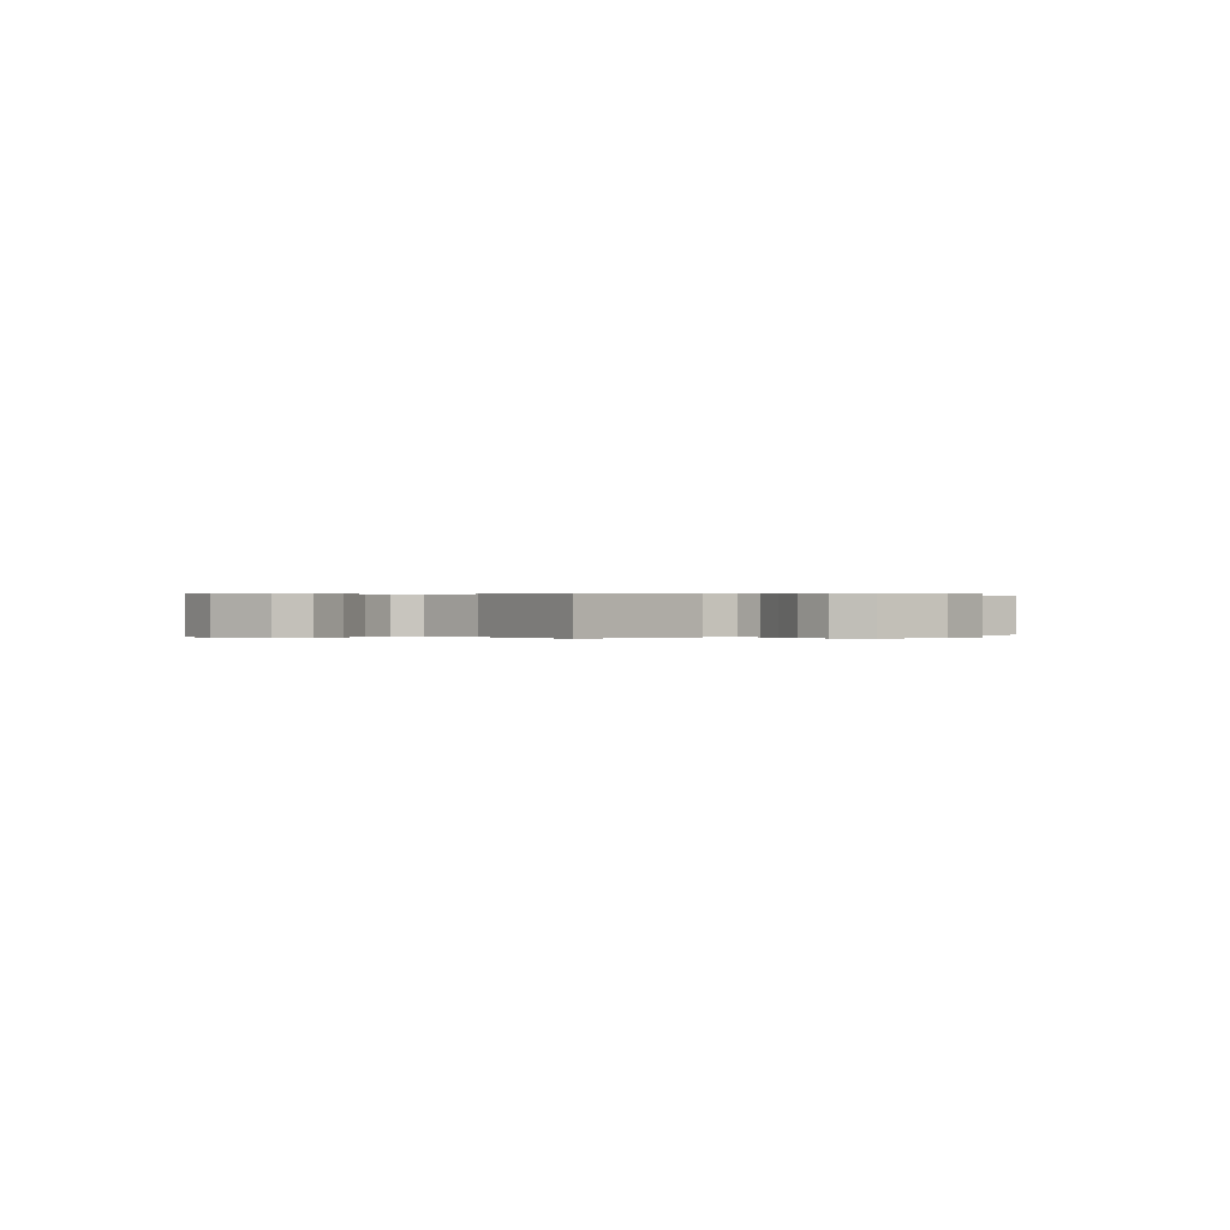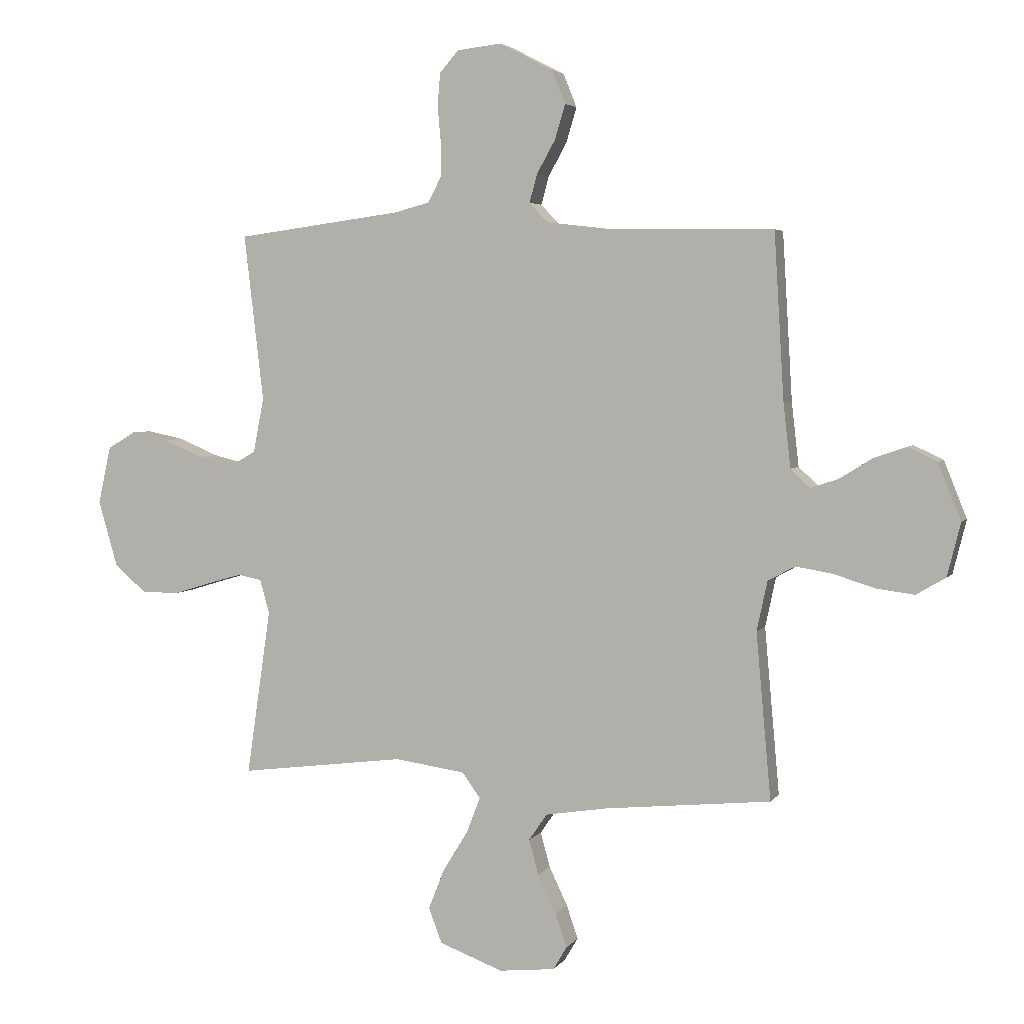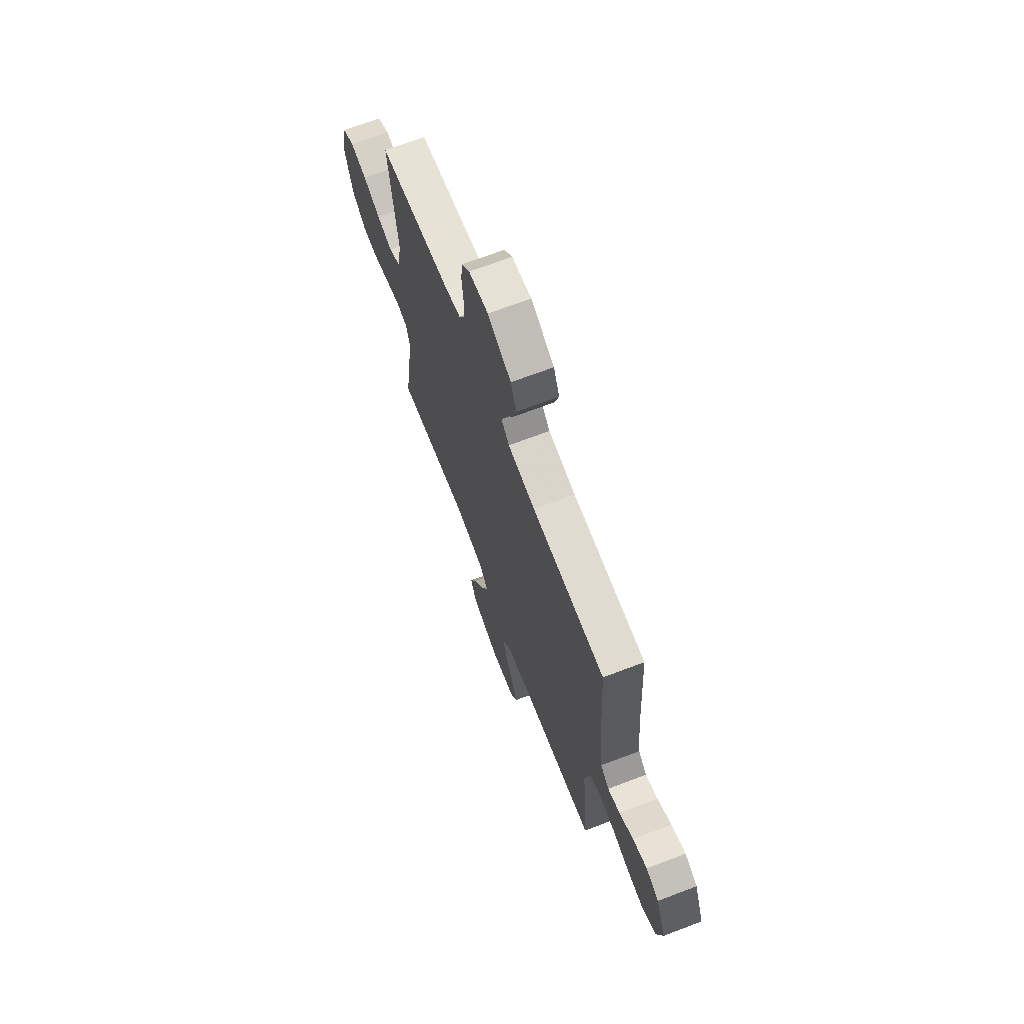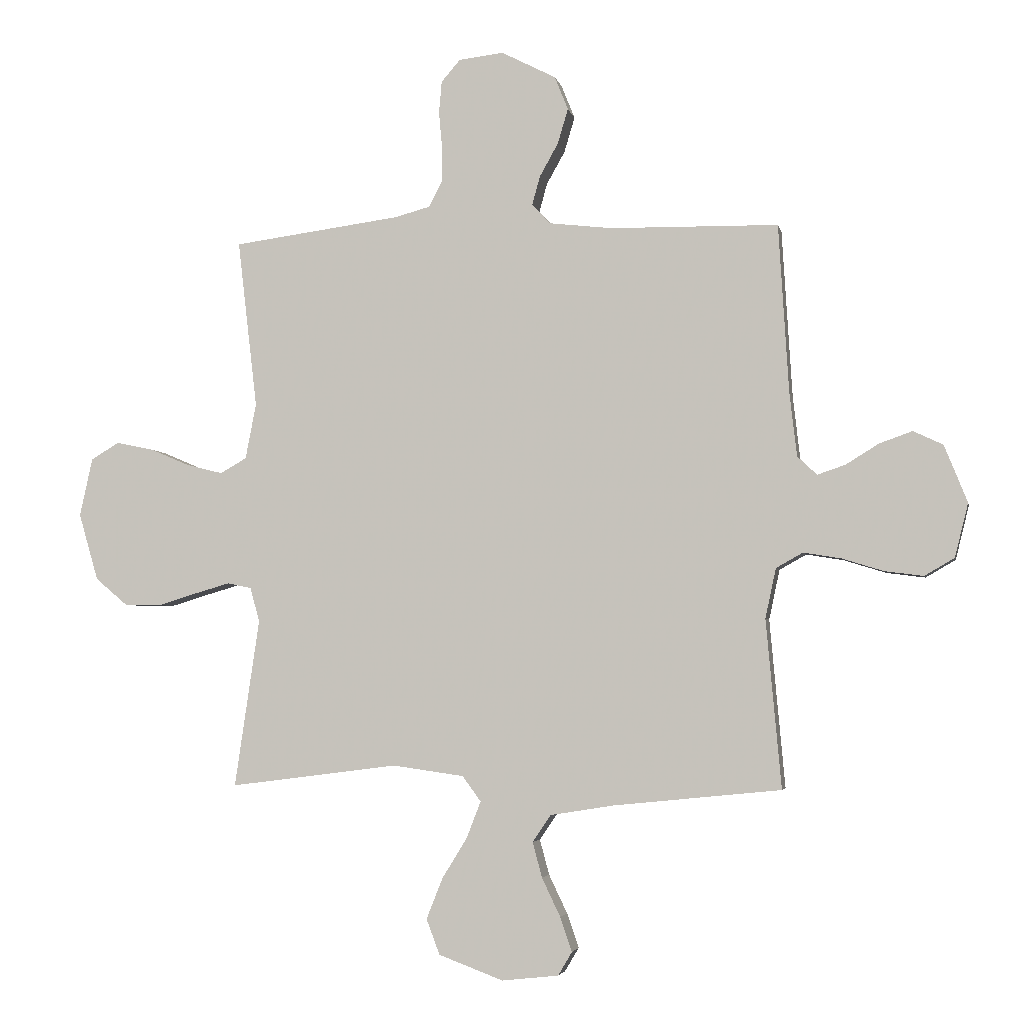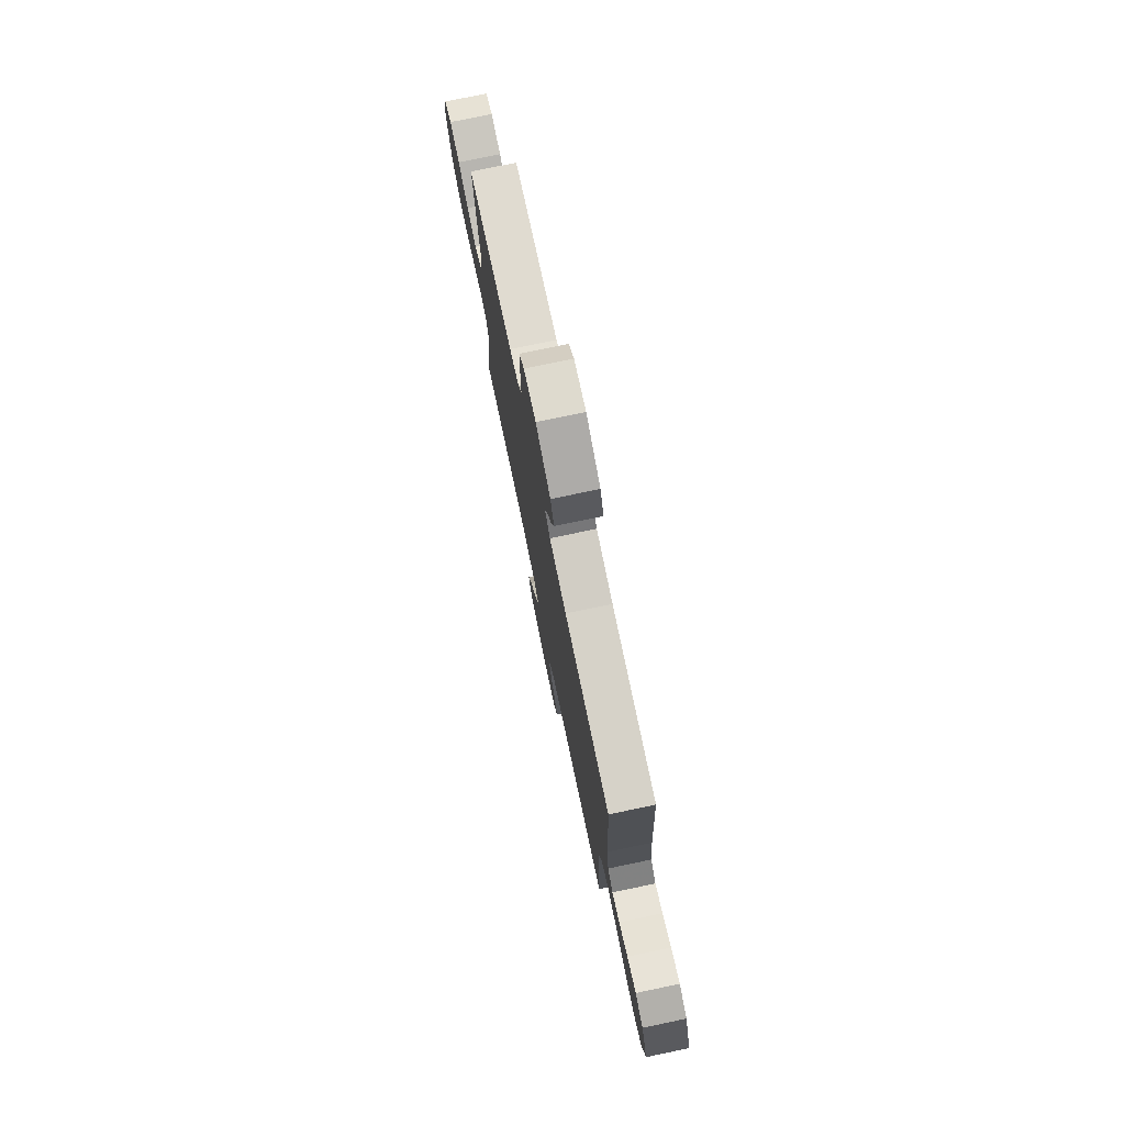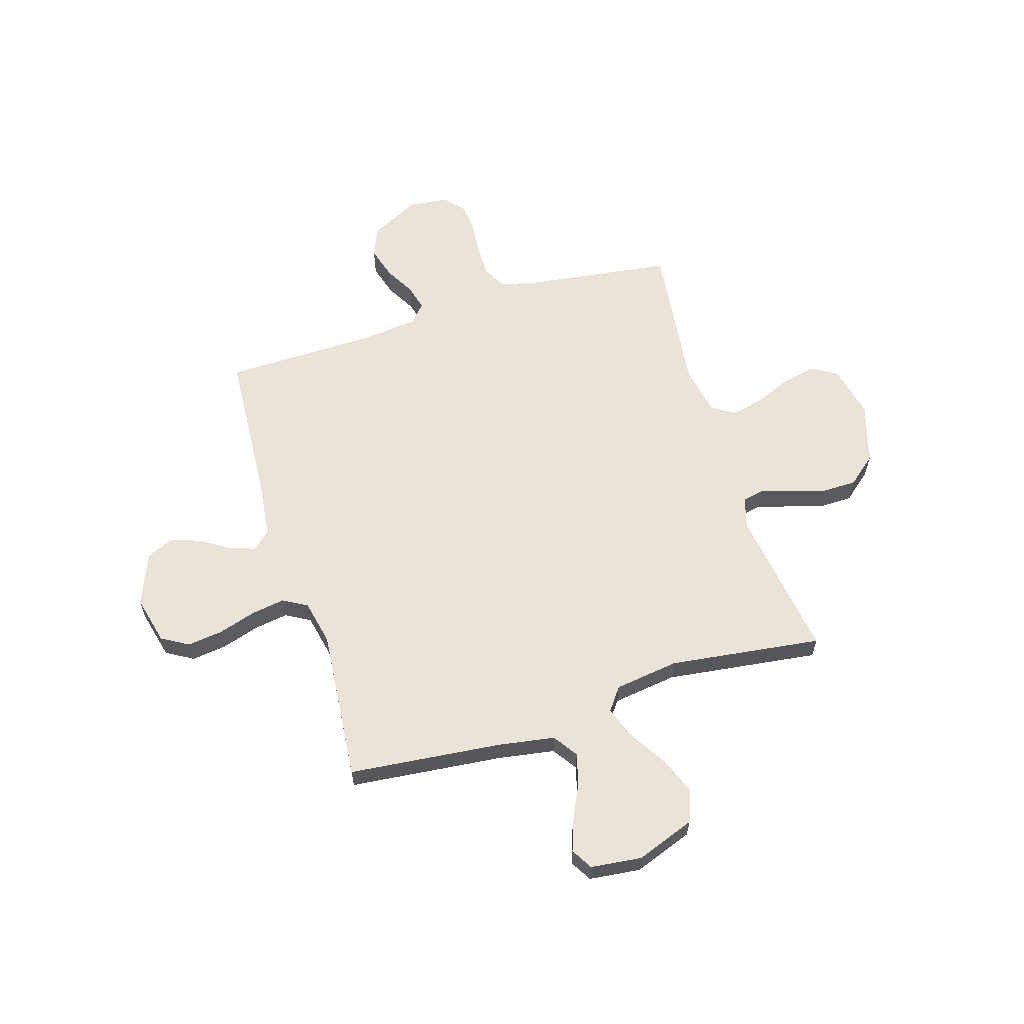
<metadata>
{"format":"obj","ext":"obj","renderer":"f3d","projection":"perspective","resolution":1024,"background":"white","views":[{"elev":0.1,"azim":-129.1,"up":"+Y"},{"elev":4.0,"azim":18.2,"up":"+Z"},{"elev":69.0,"azim":69.1,"up":"+Z"},{"elev":-3.9,"azim":11.4,"up":"+Z"},{"elev":77.1,"azim":78.2,"up":"+Z"},{"elev":60.9,"azim":163.0,"up":"+Y"}]}
</metadata>
<code>
v 0.5 0.07 0.5
v 0.518 0.07 0.2
v 0.531 0.07 0.086
v 0.566 0.07 0.053
v 0.616 0.07 0.07
v 0.674 0.07 0.106
v 0.733 0.07 0.127
v 0.786 0.07 0.102
v 0.827 0.07 0
v 0.803 0.07 -0.096
v 0.75 0.07 -0.127
v 0.681 0.07 -0.118
v 0.607 0.07 -0.095
v 0.54 0.07 -0.084
v 0.492 0.07 -0.111
v 0.473 0.07 -0.2
v 0.5 0.07 -0.5
v 0.2 0.07 -0.53
v 0.088 0.07 -0.548
v 0.055 0.07 -0.596
v 0.072 0.07 -0.659
v 0.105 0.07 -0.728
v 0.126 0.07 -0.789
v 0.101 0.07 -0.831
v 0 0.07 -0.842
v -0.115 0.07 -0.799
v -0.139 0.07 -0.736
v -0.11 0.07 -0.663
v -0.065 0.07 -0.59
v -0.04 0.07 -0.525
v -0.073 0.07 -0.48
v -0.2 0.07 -0.462
v -0.5 0.07 -0.5
v -0.456 0.07 -0.2
v -0.473 0.07 -0.139
v -0.516 0.07 -0.13
v -0.578 0.07 -0.148
v -0.647 0.07 -0.169
v -0.714 0.07 -0.168
v -0.771 0.07 -0.12
v -0.806 0.07 0
v -0.783 0.07 0.104
v -0.733 0.07 0.134
v -0.666 0.07 0.12
v -0.595 0.07 0.09
v -0.531 0.07 0.074
v -0.484 0.07 0.101
v -0.465 0.07 0.2
v -0.5 0.07 0.5
v -0.2 0.07 0.54
v -0.137 0.07 0.557
v -0.113 0.07 0.603
v -0.113 0.07 0.664
v -0.119 0.07 0.73
v -0.114 0.07 0.788
v -0.08 0.07 0.827
v 0 0.07 0.836
v 0.097 0.07 0.786
v 0.121 0.07 0.726
v 0.102 0.07 0.663
v 0.069 0.07 0.604
v 0.055 0.07 0.553
v 0.088 0.07 0.518
v 0.2 0.07 0.505
v 0.5 0 0.5
v 0.518 0 0.2
v 0.531 0 0.086
v 0.566 0 0.053
v 0.616 0 0.07
v 0.674 0 0.106
v 0.733 0 0.127
v 0.786 0 0.102
v 0.827 0 0
v 0.803 0 -0.096
v 0.75 0 -0.127
v 0.681 0 -0.118
v 0.607 0 -0.095
v 0.54 0 -0.084
v 0.492 0 -0.111
v 0.473 0 -0.2
v 0.5 0 -0.5
v 0.2 0 -0.53
v 0.088 0 -0.548
v 0.055 0 -0.596
v 0.072 0 -0.659
v 0.105 0 -0.728
v 0.126 0 -0.789
v 0.101 0 -0.831
v 0 0 -0.842
v -0.115 0 -0.799
v -0.139 0 -0.736
v -0.11 0 -0.663
v -0.065 0 -0.59
v -0.04 0 -0.525
v -0.073 0 -0.48
v -0.2 0 -0.462
v -0.5 0 -0.5
v -0.456 0 -0.2
v -0.473 0 -0.139
v -0.516 0 -0.13
v -0.578 0 -0.148
v -0.647 0 -0.169
v -0.714 0 -0.168
v -0.771 0 -0.12
v -0.806 0 0
v -0.783 0 0.104
v -0.733 0 0.134
v -0.666 0 0.12
v -0.595 0 0.09
v -0.531 0 0.074
v -0.484 0 0.101
v -0.465 0 0.2
v -0.5 0 0.5
v -0.2 0 0.54
v -0.137 0 0.557
v -0.113 0 0.603
v -0.113 0 0.664
v -0.119 0 0.73
v -0.114 0 0.788
v -0.08 0 0.827
v 0 0 0.836
v 0.097 0 0.786
v 0.121 0 0.726
v 0.102 0 0.663
v 0.069 0 0.604
v 0.055 0 0.553
v 0.088 0 0.518
v 0.2 0 0.505
f 58 59 60 61
f 58 61 62
f 57 58 62
f 56 57 62
f 53 54 55 56
f 52 53 56 62
f 51 52 62 63
f 48 49 50
f 47 48 50 51
f 42 43 44 45
f 42 45 46
f 41 42 46
f 40 41 46
f 37 38 39 40
f 36 37 40 46
f 35 36 46 47
f 32 33 34
f 31 32 34 35
f 26 27 28 29
f 26 29 30
f 25 26 30
f 24 25 30
f 21 22 23 24
f 20 21 24 30
f 19 20 30 31
f 16 17 18
f 15 16 18 19
f 10 11 12 13
f 10 13 14
f 9 10 14
f 8 9 14
f 5 6 7 8
f 4 5 8 14
f 3 4 14 15
f 64 1 2
f 63 64 2 3
f 35 47 51 63
f 19 31 35 63
f 3 15 19 63
f 125 124 123 122
f 126 125 122
f 126 122 121
f 126 121 120
f 120 119 118 117
f 126 120 117 116
f 127 126 116 115
f 114 113 112
f 115 114 112 111
f 109 108 107 106
f 110 109 106
f 110 106 105
f 110 105 104
f 104 103 102 101
f 110 104 101 100
f 111 110 100 99
f 98 97 96
f 99 98 96 95
f 93 92 91 90
f 94 93 90
f 94 90 89
f 94 89 88
f 88 87 86 85
f 94 88 85 84
f 95 94 84 83
f 82 81 80
f 83 82 80 79
f 77 76 75 74
f 78 77 74
f 78 74 73
f 78 73 72
f 72 71 70 69
f 78 72 69 68
f 79 78 68 67
f 66 65 128
f 67 66 128 127
f 127 115 111 99
f 127 99 95 83
f 127 83 79 67
f 1 65 66 2
f 2 66 67 3
f 3 67 68 4
f 4 68 69 5
f 5 69 70 6
f 6 70 71 7
f 7 71 72 8
f 8 72 73 9
f 9 73 74 10
f 10 74 75 11
f 11 75 76 12
f 12 76 77 13
f 13 77 78 14
f 14 78 79 15
f 15 79 80 16
f 16 80 81 17
f 17 81 82 18
f 18 82 83 19
f 19 83 84 20
f 20 84 85 21
f 21 85 86 22
f 22 86 87 23
f 23 87 88 24
f 24 88 89 25
f 25 89 90 26
f 26 90 91 27
f 27 91 92 28
f 28 92 93 29
f 29 93 94 30
f 30 94 95 31
f 31 95 96 32
f 32 96 97 33
f 33 97 98 34
f 34 98 99 35
f 35 99 100 36
f 36 100 101 37
f 37 101 102 38
f 38 102 103 39
f 39 103 104 40
f 40 104 105 41
f 41 105 106 42
f 42 106 107 43
f 43 107 108 44
f 44 108 109 45
f 45 109 110 46
f 46 110 111 47
f 47 111 112 48
f 48 112 113 49
f 49 113 114 50
f 50 114 115 51
f 51 115 116 52
f 52 116 117 53
f 53 117 118 54
f 54 118 119 55
f 55 119 120 56
f 56 120 121 57
f 57 121 122 58
f 58 122 123 59
f 59 123 124 60
f 60 124 125 61
f 61 125 126 62
f 62 126 127 63
f 63 127 128 64
f 64 128 65 1

</code>
